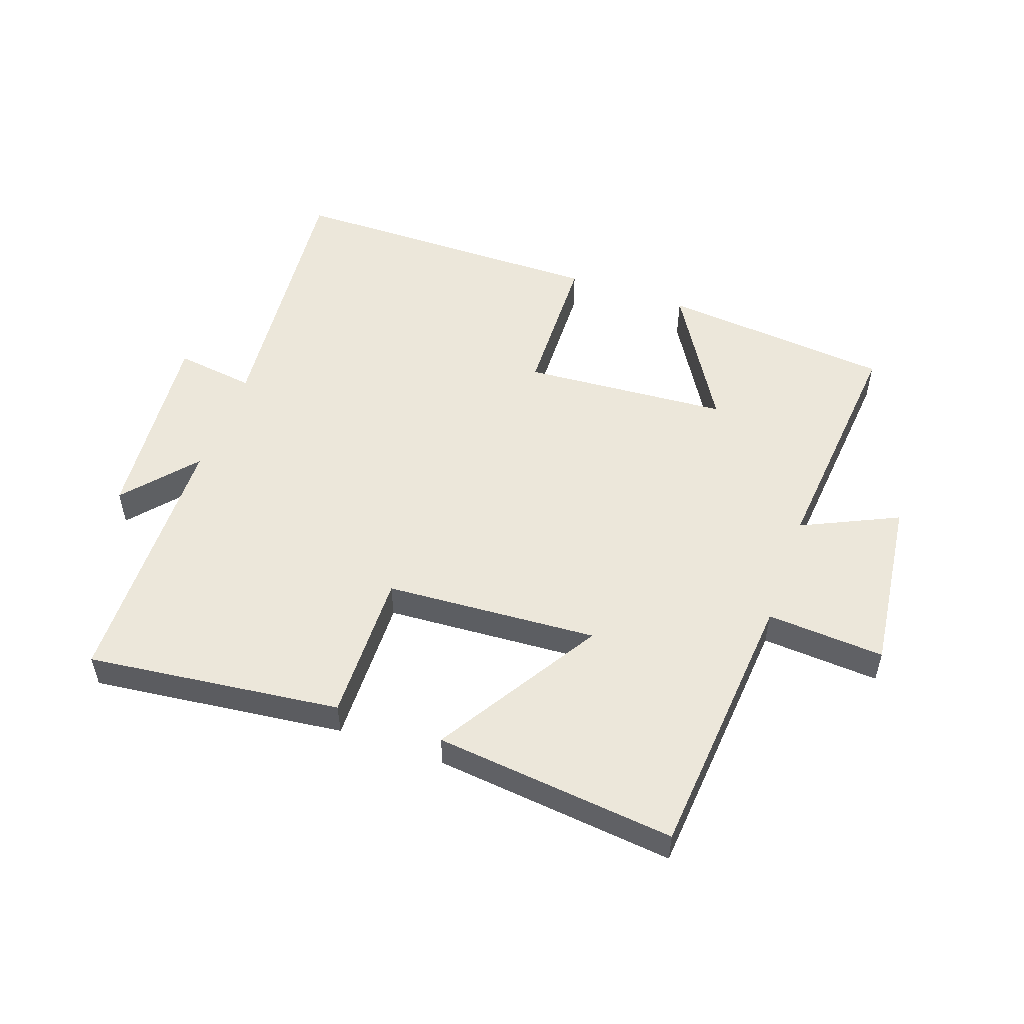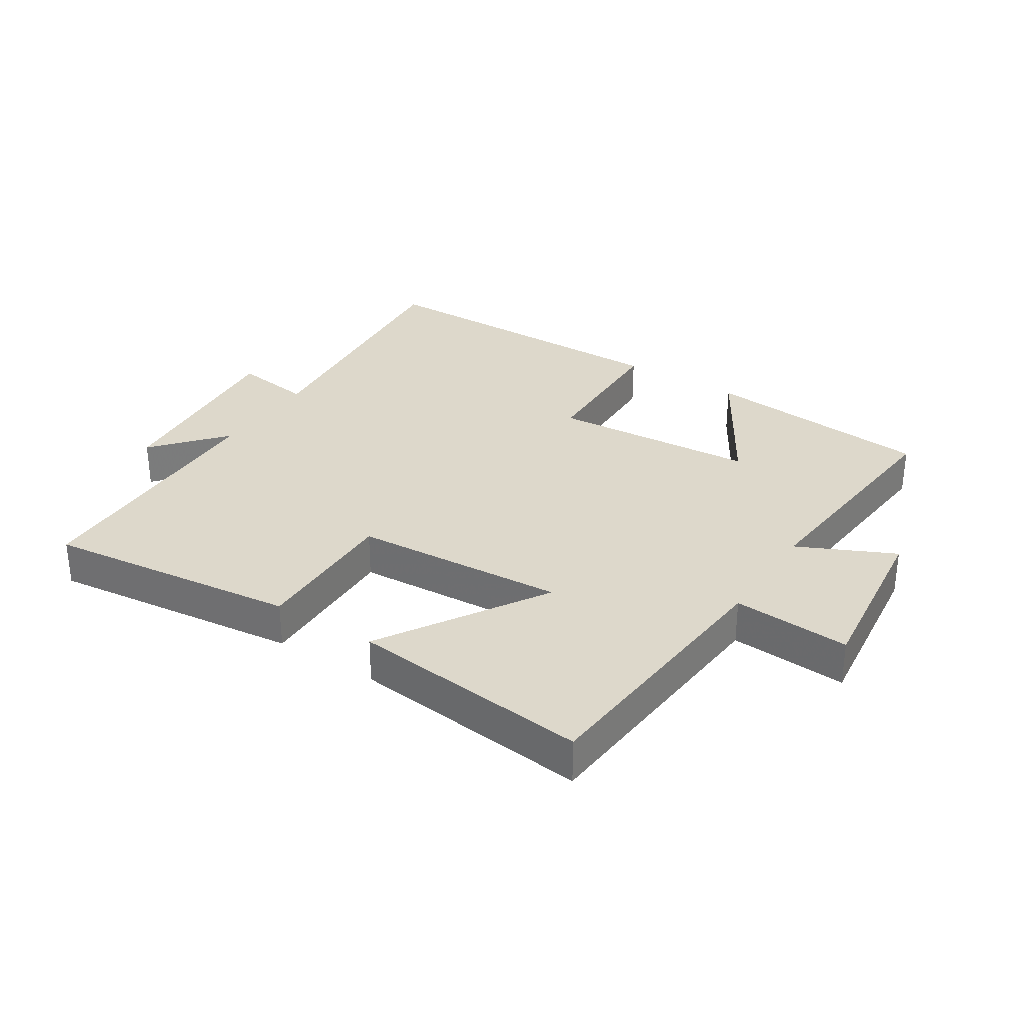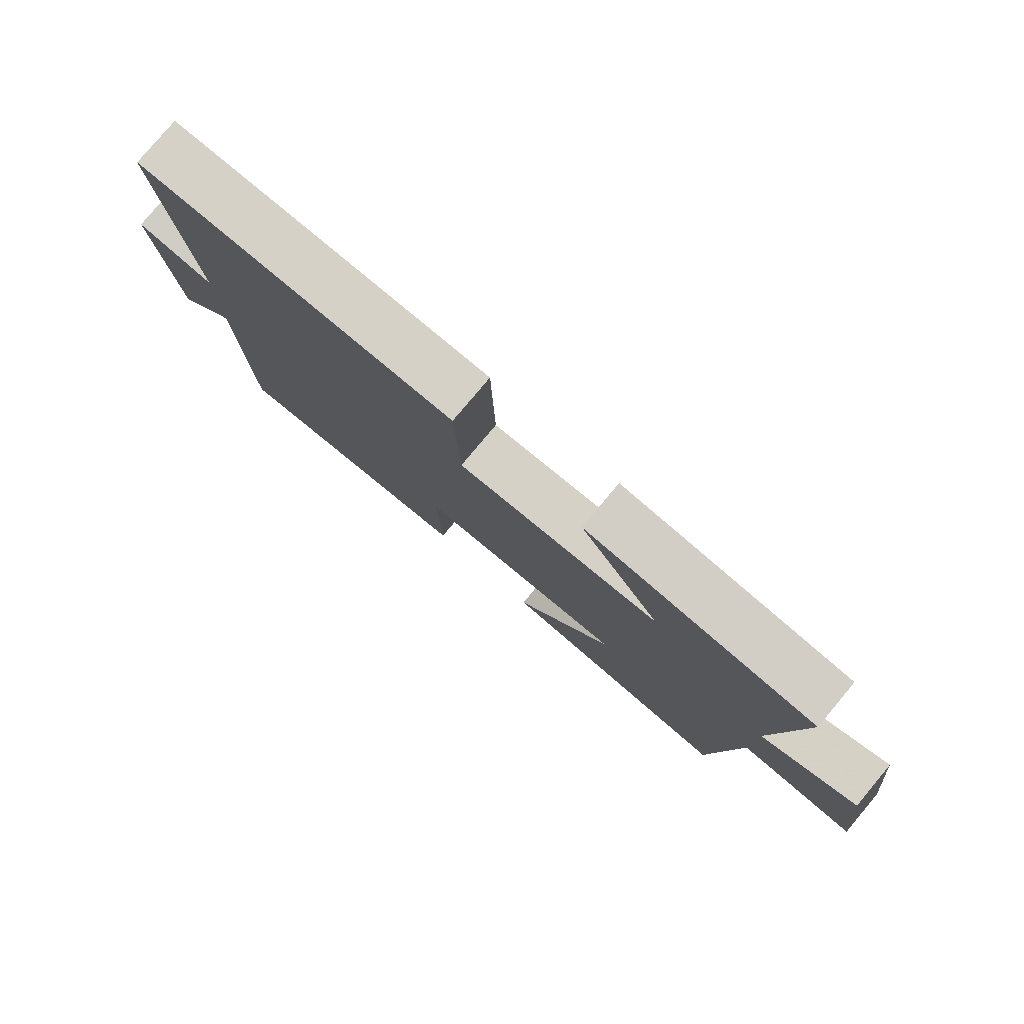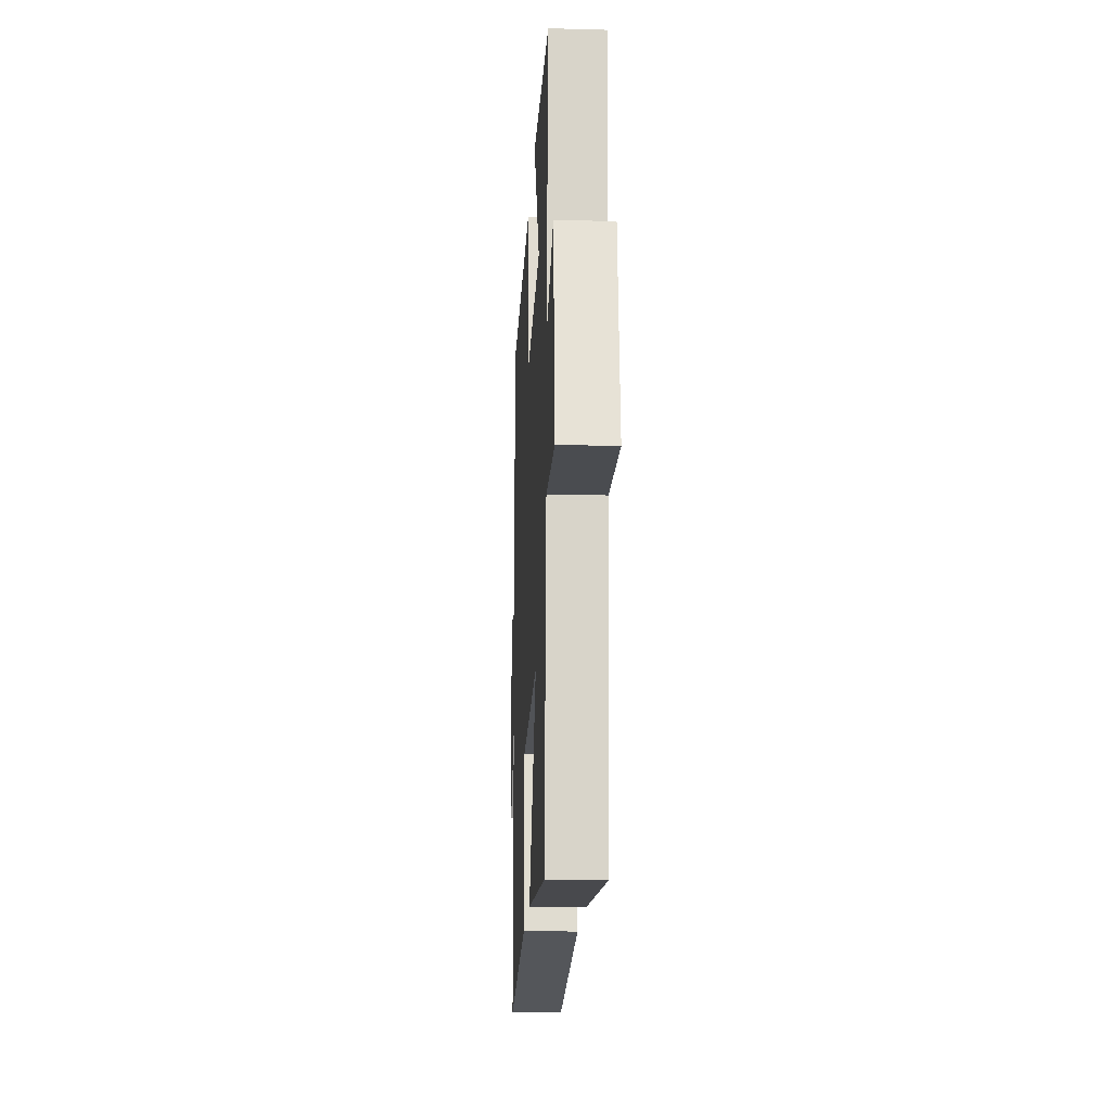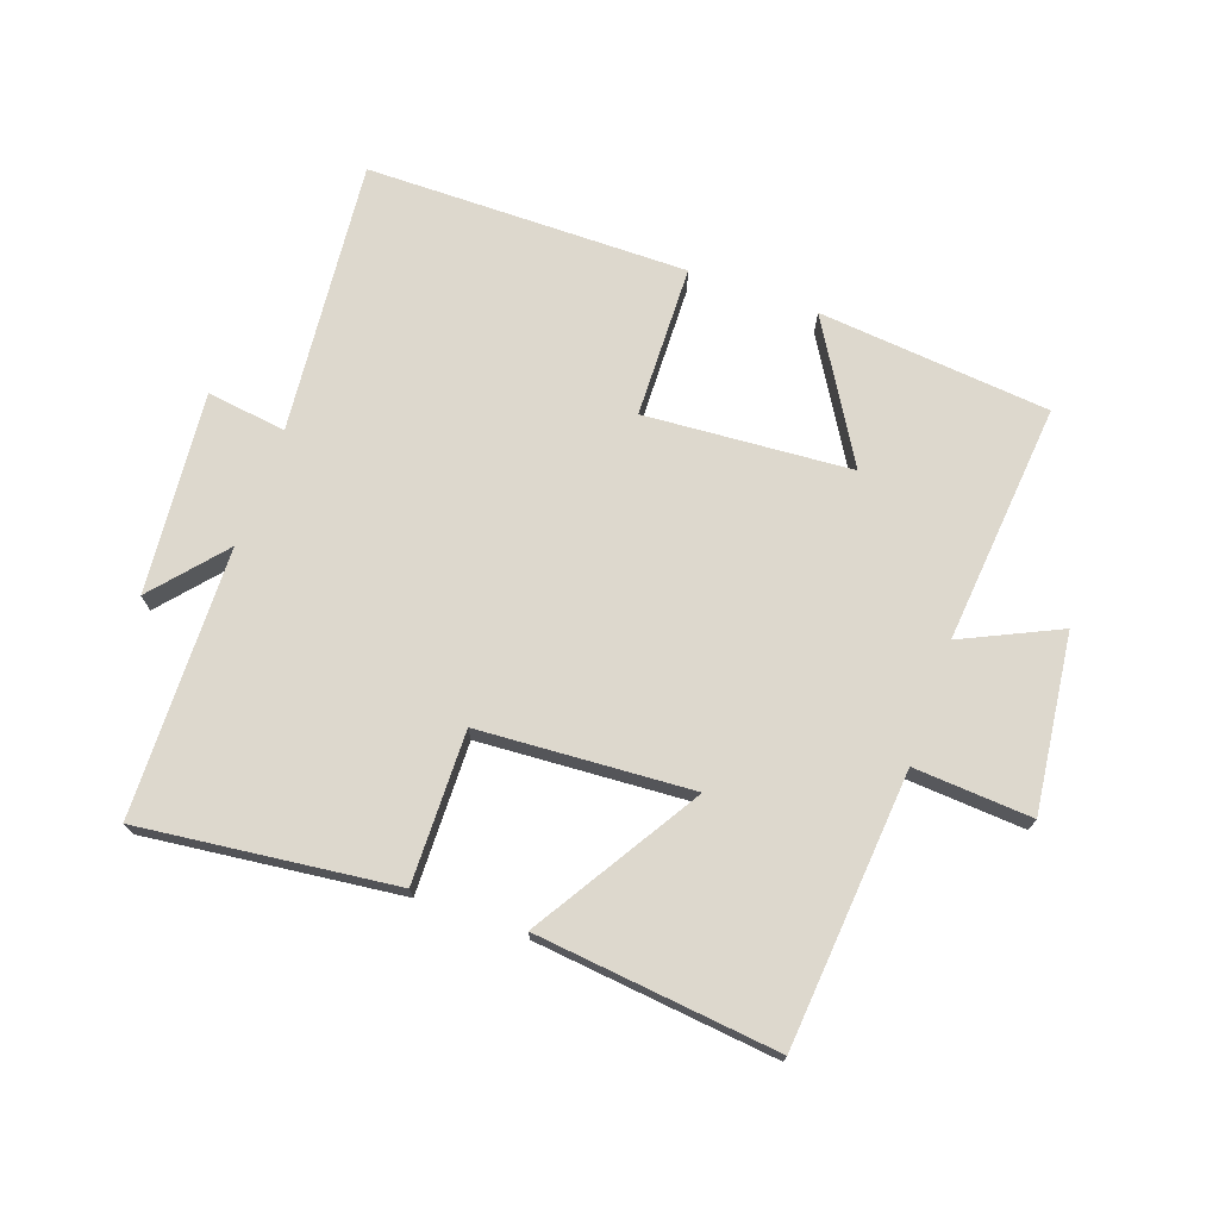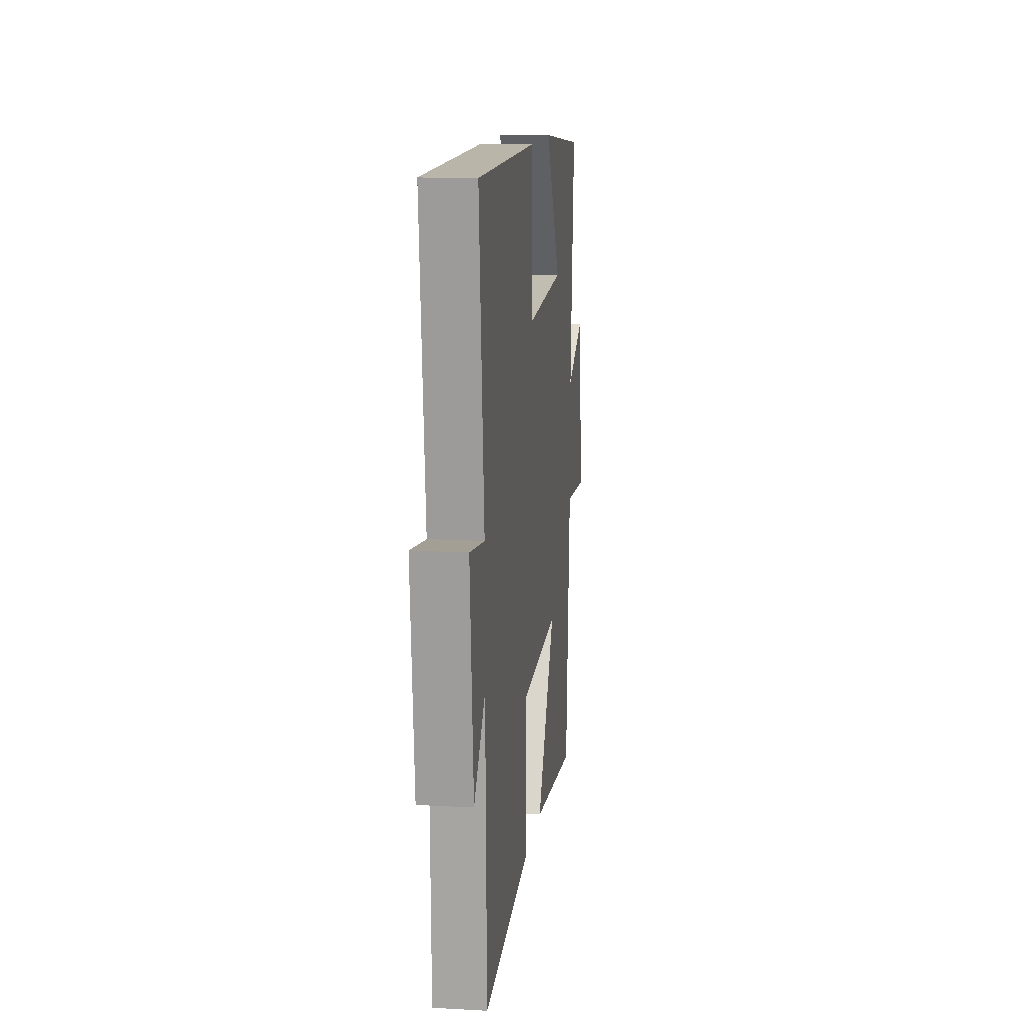
<metadata>
{"format":"obj","ext":"obj","renderer":"f3d","projection":"perspective","resolution":1024,"background":"white","views":[{"elev":52.6,"azim":-160.4,"up":"+Y"},{"elev":31.4,"azim":-147.1,"up":"+Y"},{"elev":79.5,"azim":-140.0,"up":"+Z"},{"elev":-18.5,"azim":-93.0,"up":"+Z"},{"elev":72.3,"azim":-160.3,"up":"+Y"},{"elev":13.0,"azim":97.3,"up":"+Z"}]}
</metadata>
<code>
v 0.543 0.07 0.496
v 0.5 0.07 0.063
v 0.626 0.07 0.08
v 0.596 0.07 -0.238
v 0.5 0.07 -0.125
v 0.489 0.07 -0.548
v 0.088 0.07 -0.5
v 0.093 0.07 -0.262
v -0.243 0.07 -0.24
v -0.084 0.07 -0.5
v -0.465 0.07 -0.54
v -0.5 0.07 -0.109
v -0.686 0.07 -0.121
v -0.652 0.07 0.157
v -0.5 0.07 0.085
v -0.534 0.07 0.466
v -0.168 0.07 0.5
v -0.299 0.07 0.283
v 0.027 0.07 0.259
v 0.034 0.07 0.5
v 0.543 0 0.496
v 0.5 0 0.063
v 0.626 0 0.08
v 0.596 0 -0.238
v 0.5 0 -0.125
v 0.489 0 -0.548
v 0.088 0 -0.5
v 0.093 0 -0.262
v -0.243 0 -0.24
v -0.084 0 -0.5
v -0.465 0 -0.54
v -0.5 0 -0.109
v -0.686 0 -0.121
v -0.652 0 0.157
v -0.5 0 0.085
v -0.534 0 0.466
v -0.168 0 0.5
v -0.299 0 0.283
v 0.027 0 0.259
v 0.034 0 0.5
f 19 20 1 2
f 18 19 2
f 15 16 17 18
f 15 18 2
f 12 13 14 15
f 11 12 15
f 10 11 15
f 9 10 15
f 8 9 15 2
f 7 8 2
f 6 7 2
f 5 6 2
f 2 3 4 5
f 22 21 40 39
f 22 39 38
f 38 37 36 35
f 22 38 35
f 35 34 33 32
f 35 32 31
f 35 31 30
f 35 30 29
f 22 35 29 28
f 22 28 27
f 22 27 26
f 22 26 25
f 25 24 23 22
f 1 21 22 2
f 2 22 23 3
f 3 23 24 4
f 4 24 25 5
f 5 25 26 6
f 6 26 27 7
f 7 27 28 8
f 8 28 29 9
f 9 29 30 10
f 10 30 31 11
f 11 31 32 12
f 12 32 33 13
f 13 33 34 14
f 14 34 35 15
f 15 35 36 16
f 16 36 37 17
f 17 37 38 18
f 18 38 39 19
f 19 39 40 20
f 20 40 21 1

</code>
